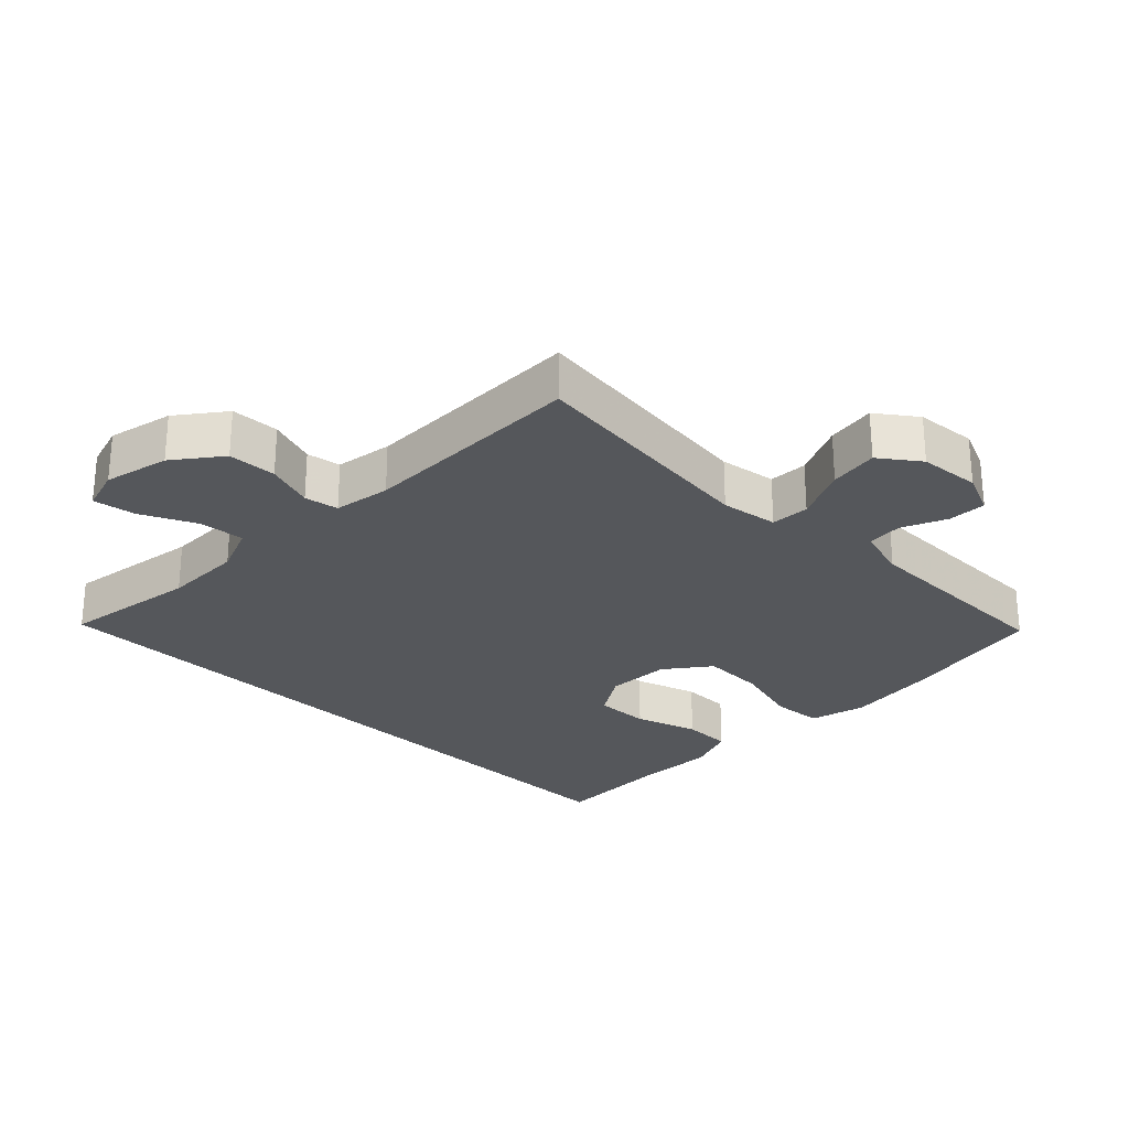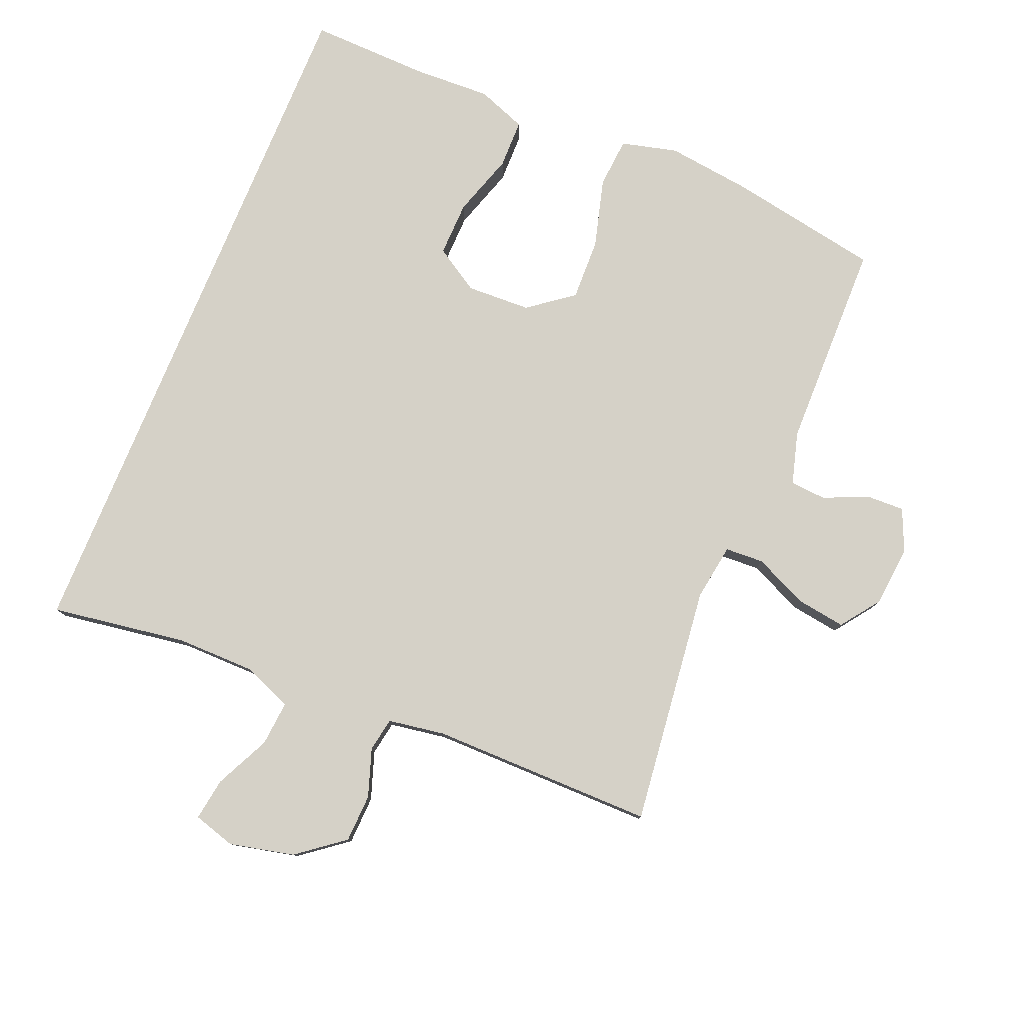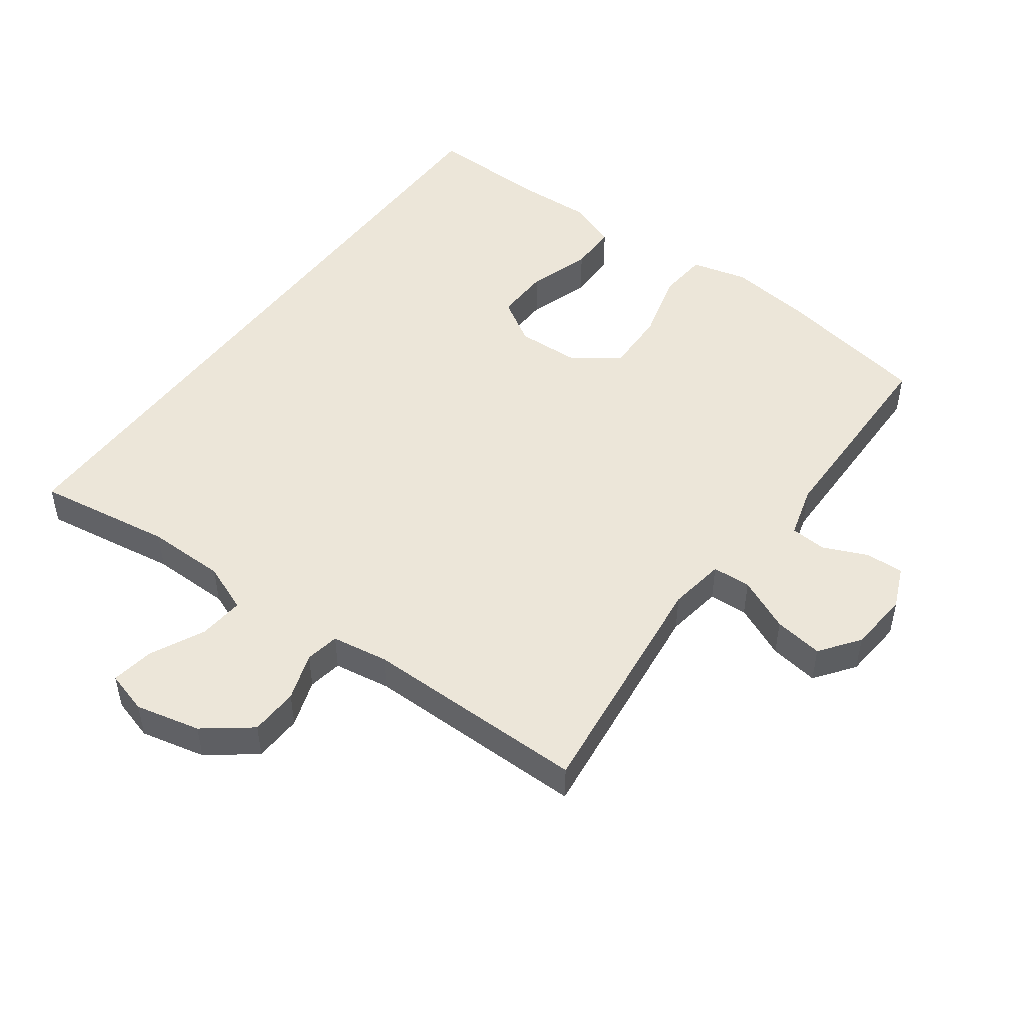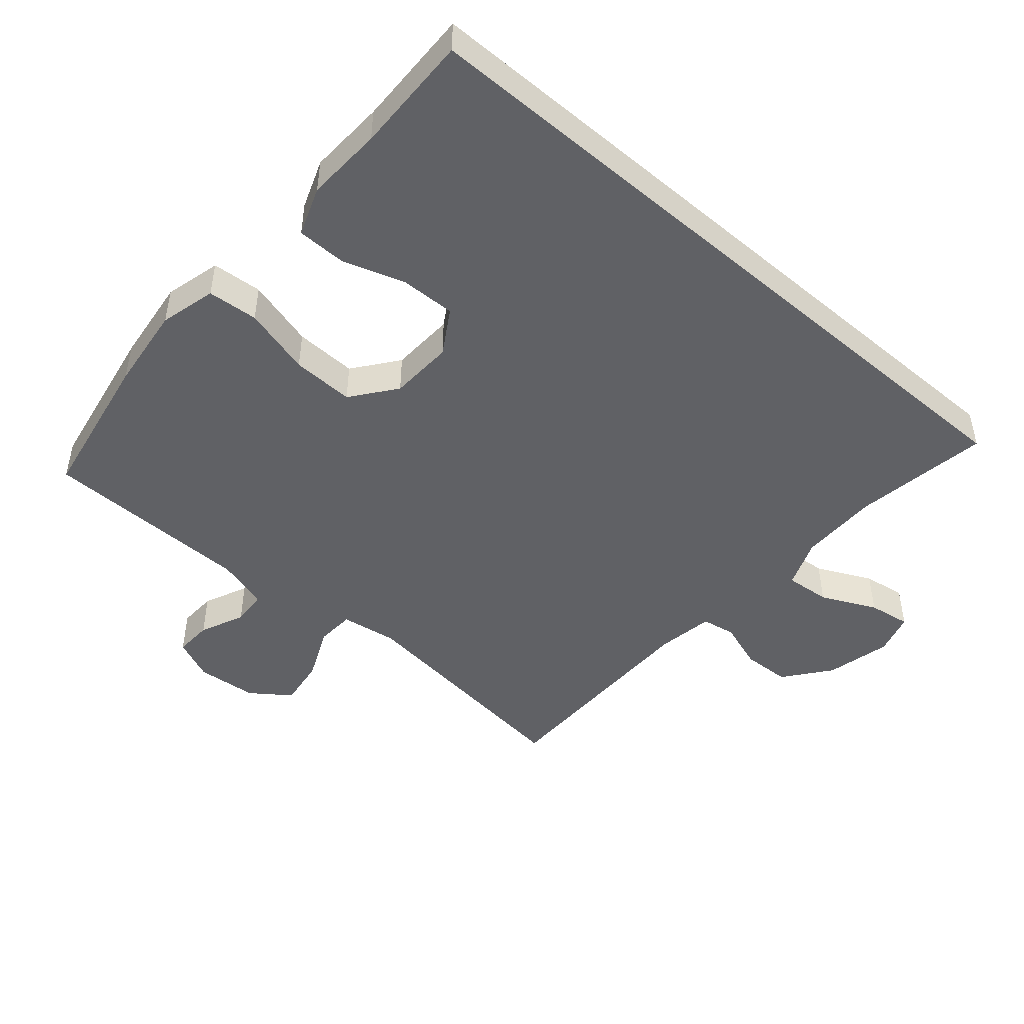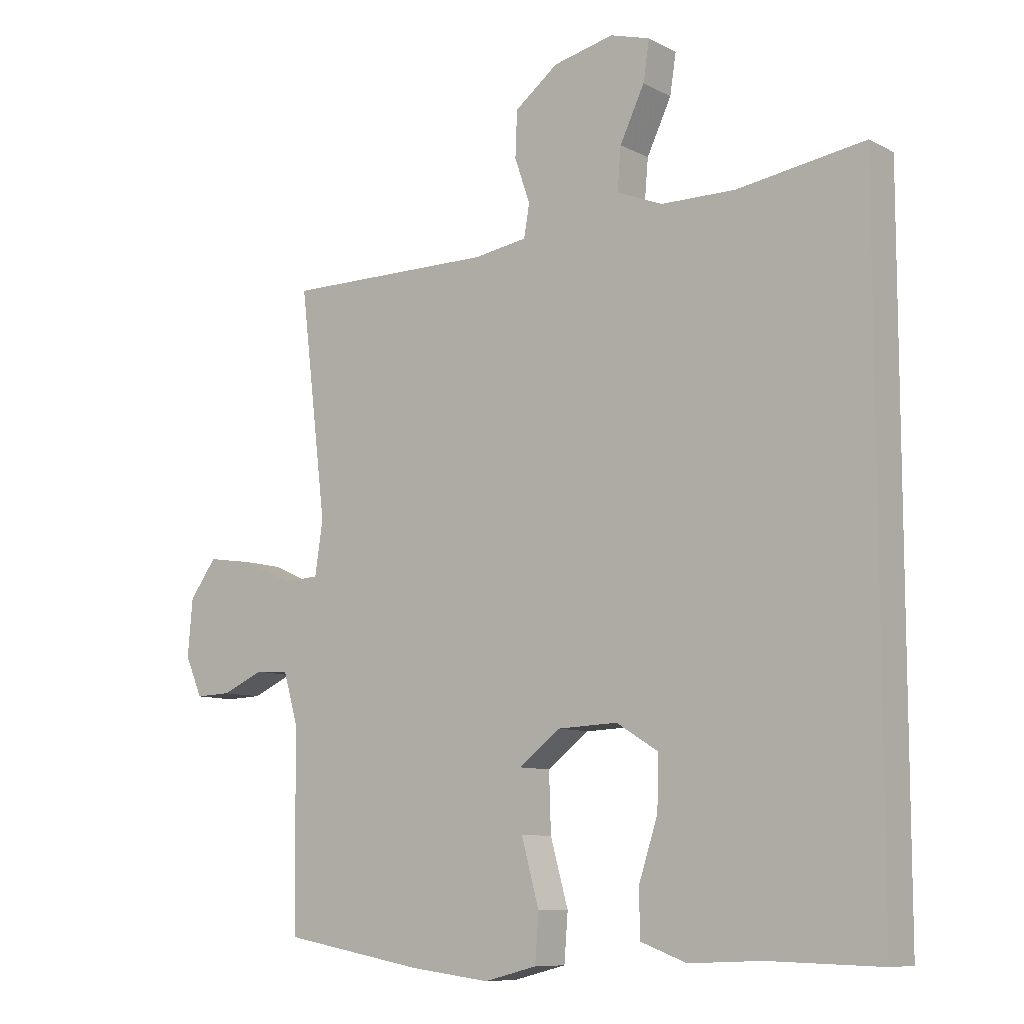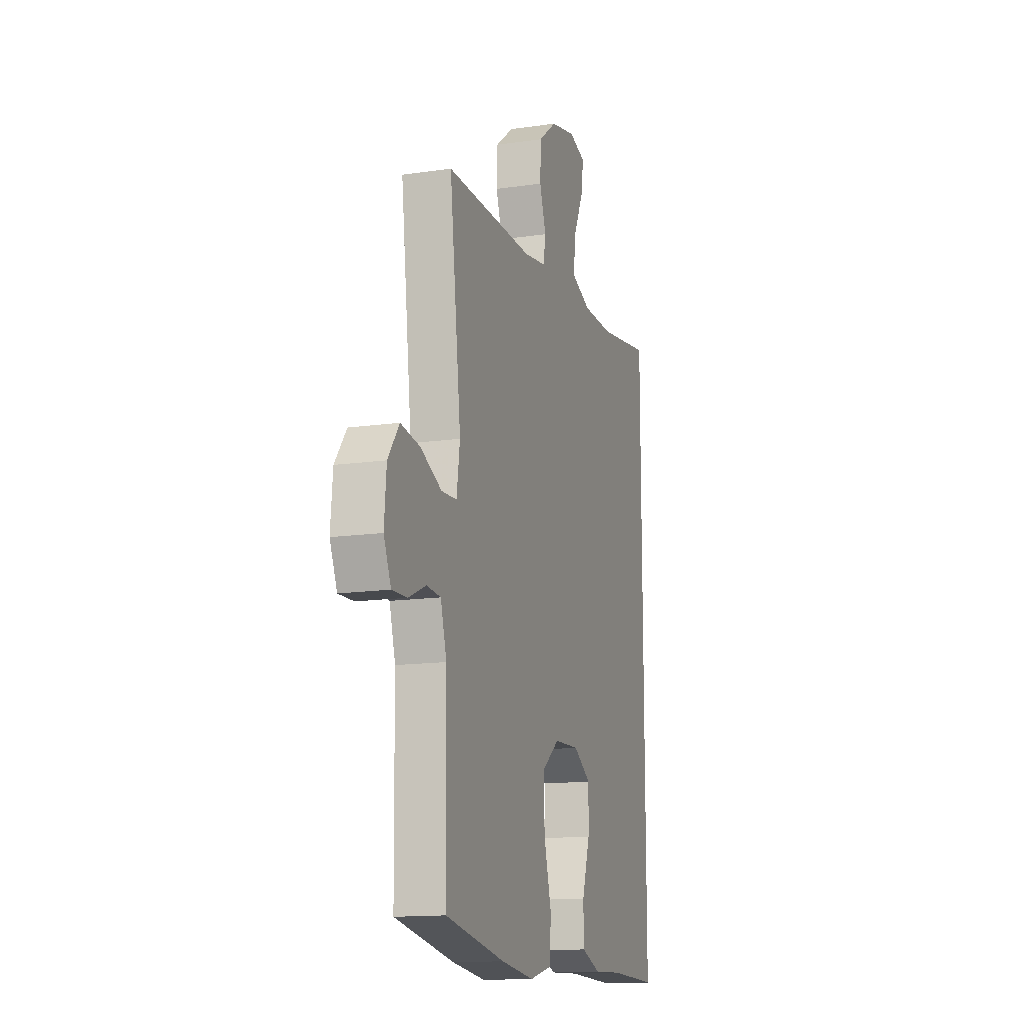
<metadata>
{"format":"obj","ext":"obj","renderer":"f3d","projection":"perspective","resolution":1024,"background":"white","views":[{"elev":-26.9,"azim":45.6,"up":"+Y"},{"elev":79.3,"azim":22.5,"up":"+Y"},{"elev":49.0,"azim":36.4,"up":"+Y"},{"elev":-47.1,"azim":-130.9,"up":"+Y"},{"elev":-9.1,"azim":-143.2,"up":"+Z"},{"elev":-14.3,"azim":107.7,"up":"+Z"}]}
</metadata>
<code>
v 0.5 0.07 0.5
v 0.456 0.07 0.132
v 0.469 0.07 0.045
v 0.528 0.07 0.042
v 0.61 0.07 0.079
v 0.685 0.07 0.09
v 0.729 0.07 0.03
v 0.737 0.07 -0.063
v 0.709 0.07 -0.127
v 0.651 0.07 -0.125
v 0.583 0.07 -0.095
v 0.528 0.07 -0.099
v 0.505 0.07 -0.179
v 0.5 0.07 -0.5
v 0.268 0.07 -0.542
v 0.138 0.07 -0.558
v 0.052 0.07 -0.536
v 0.046 0.07 -0.459
v 0.075 0.07 -0.354
v 0.078 0.07 -0.259
v 0.01 0.07 -0.207
v -0.088 0.07 -0.203
v -0.156 0.07 -0.245
v -0.154 0.07 -0.329
v -0.123 0.07 -0.425
v -0.124 0.07 -0.5
v -0.199 0.07 -0.528
v -0.317 0.07 -0.523
v -0.5 0.07 -0.528
v -0.5 0.07 0.554
v -0.292 0.07 0.522
v -0.171 0.07 0.523
v -0.096 0.07 0.553
v -0.102 0.07 0.622
v -0.142 0.07 0.706
v -0.152 0.07 0.771
v -0.087 0.07 0.79
v 0.012 0.07 0.767
v 0.083 0.07 0.712
v 0.086 0.07 0.638
v 0.061 0.07 0.565
v 0.07 0.07 0.513
v 0.157 0.07 0.499
v 0.5 0 0.5
v 0.456 0 0.132
v 0.469 0 0.045
v 0.528 0 0.042
v 0.61 0 0.079
v 0.685 0 0.09
v 0.729 0 0.03
v 0.737 0 -0.063
v 0.709 0 -0.127
v 0.651 0 -0.125
v 0.583 0 -0.095
v 0.528 0 -0.099
v 0.505 0 -0.179
v 0.5 0 -0.5
v 0.268 0 -0.542
v 0.138 0 -0.558
v 0.052 0 -0.536
v 0.046 0 -0.459
v 0.075 0 -0.354
v 0.078 0 -0.259
v 0.01 0 -0.207
v -0.088 0 -0.203
v -0.156 0 -0.245
v -0.154 0 -0.329
v -0.123 0 -0.425
v -0.124 0 -0.5
v -0.199 0 -0.528
v -0.317 0 -0.523
v -0.5 0 -0.528
v -0.5 0 0.554
v -0.292 0 0.522
v -0.171 0 0.523
v -0.096 0 0.553
v -0.102 0 0.622
v -0.142 0 0.706
v -0.152 0 0.771
v -0.087 0 0.79
v 0.012 0 0.767
v 0.083 0 0.712
v 0.086 0 0.638
v 0.061 0 0.565
v 0.07 0 0.513
v 0.157 0 0.499
f 39 40 41
f 38 39 41
f 37 38 41
f 36 37 41
f 35 36 41
f 34 35 41
f 33 34 41 42
f 32 33 42
f 31 32 42 43
f 28 29 30 31
f 26 27 28
f 25 26 28
f 24 25 28
f 23 24 28 31
f 22 23 31 43
f 17 18 19
f 16 17 19
f 15 16 19
f 14 15 19
f 13 14 19
f 12 13 19 20
f 9 10 11
f 8 9 11
f 7 8 11
f 6 7 11
f 5 6 11
f 4 5 11
f 3 4 11 12
f 43 1 2
f 22 43 2
f 21 22 2
f 3 12 20 21
f 2 3 21
f 84 83 82
f 84 82 81
f 84 81 80
f 84 80 79
f 84 79 78
f 84 78 77
f 85 84 77 76
f 85 76 75
f 86 85 75 74
f 74 73 72 71
f 71 70 69
f 71 69 68
f 71 68 67
f 74 71 67 66
f 86 74 66 65
f 62 61 60
f 62 60 59
f 62 59 58
f 62 58 57
f 62 57 56
f 63 62 56 55
f 54 53 52
f 54 52 51
f 54 51 50
f 54 50 49
f 54 49 48
f 54 48 47
f 55 54 47 46
f 45 44 86
f 45 86 65
f 45 65 64
f 64 63 55 46
f 64 46 45
f 1 44 45 2
f 2 45 46 3
f 3 46 47 4
f 4 47 48 5
f 5 48 49 6
f 6 49 50 7
f 7 50 51 8
f 8 51 52 9
f 9 52 53 10
f 10 53 54 11
f 11 54 55 12
f 12 55 56 13
f 13 56 57 14
f 14 57 58 15
f 15 58 59 16
f 16 59 60 17
f 17 60 61 18
f 18 61 62 19
f 19 62 63 20
f 20 63 64 21
f 21 64 65 22
f 22 65 66 23
f 23 66 67 24
f 24 67 68 25
f 25 68 69 26
f 26 69 70 27
f 27 70 71 28
f 28 71 72 29
f 29 72 73 30
f 30 73 74 31
f 31 74 75 32
f 32 75 76 33
f 33 76 77 34
f 34 77 78 35
f 35 78 79 36
f 36 79 80 37
f 37 80 81 38
f 38 81 82 39
f 39 82 83 40
f 40 83 84 41
f 41 84 85 42
f 42 85 86 43
f 43 86 44 1

</code>
